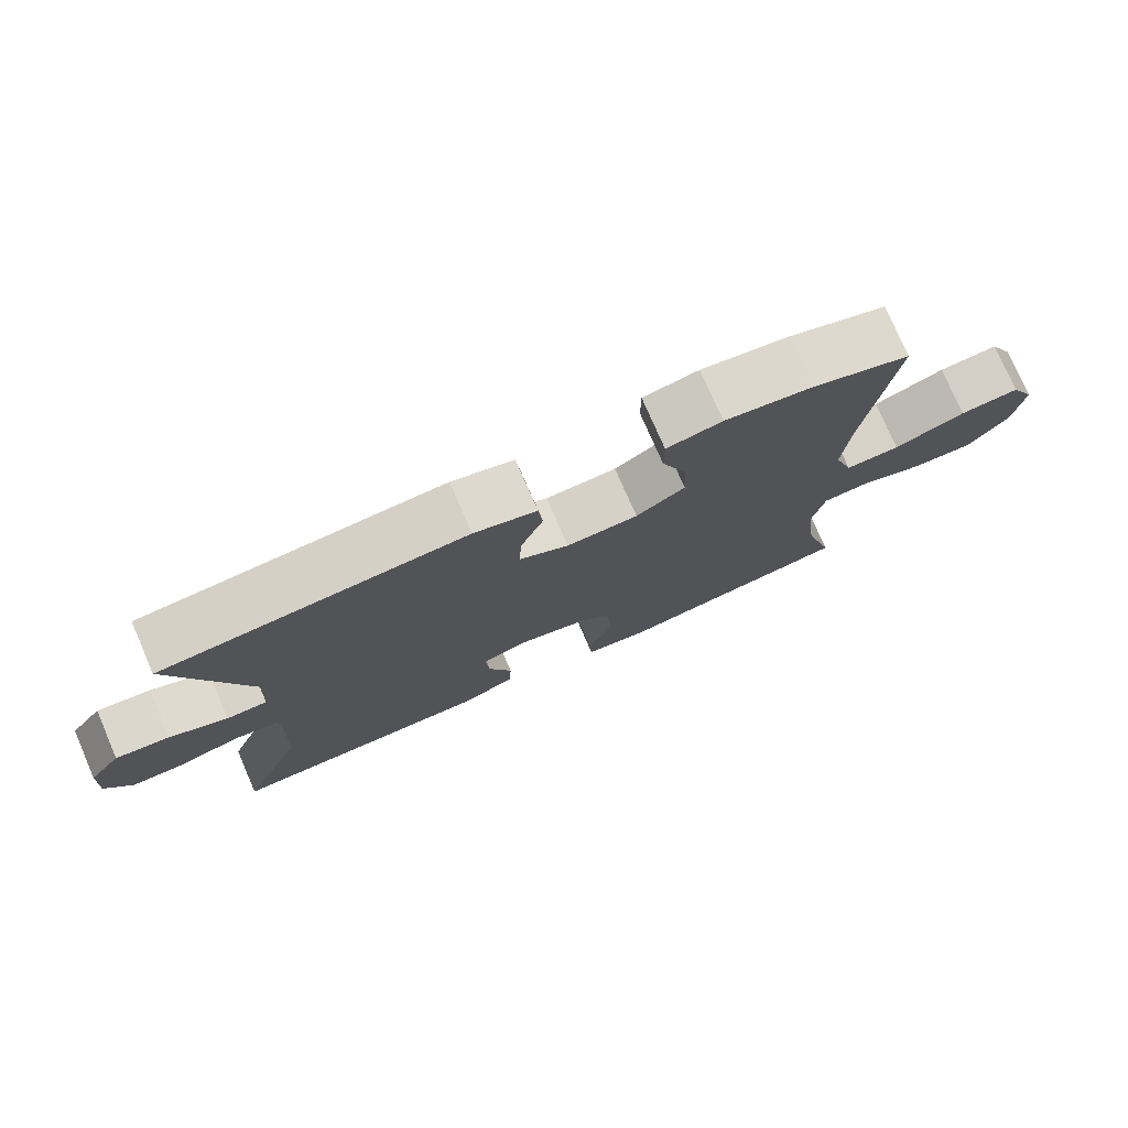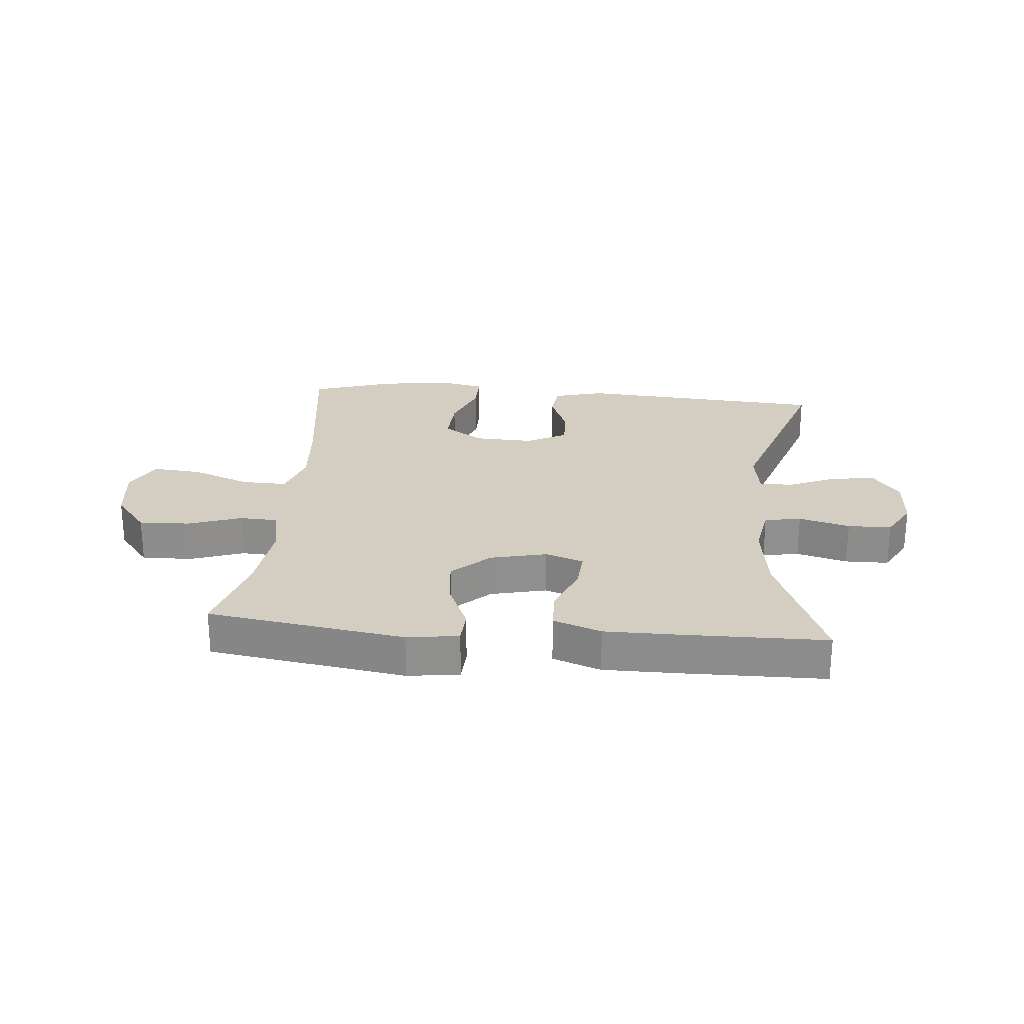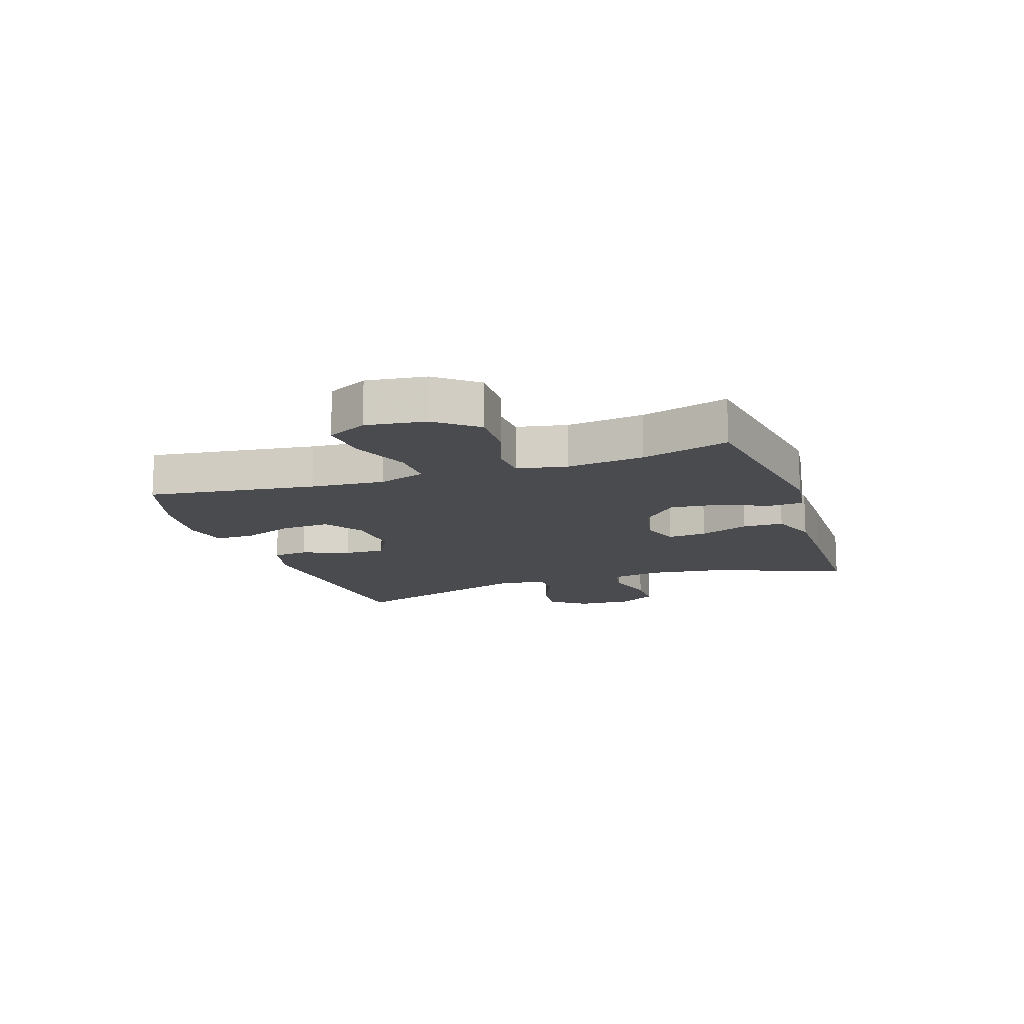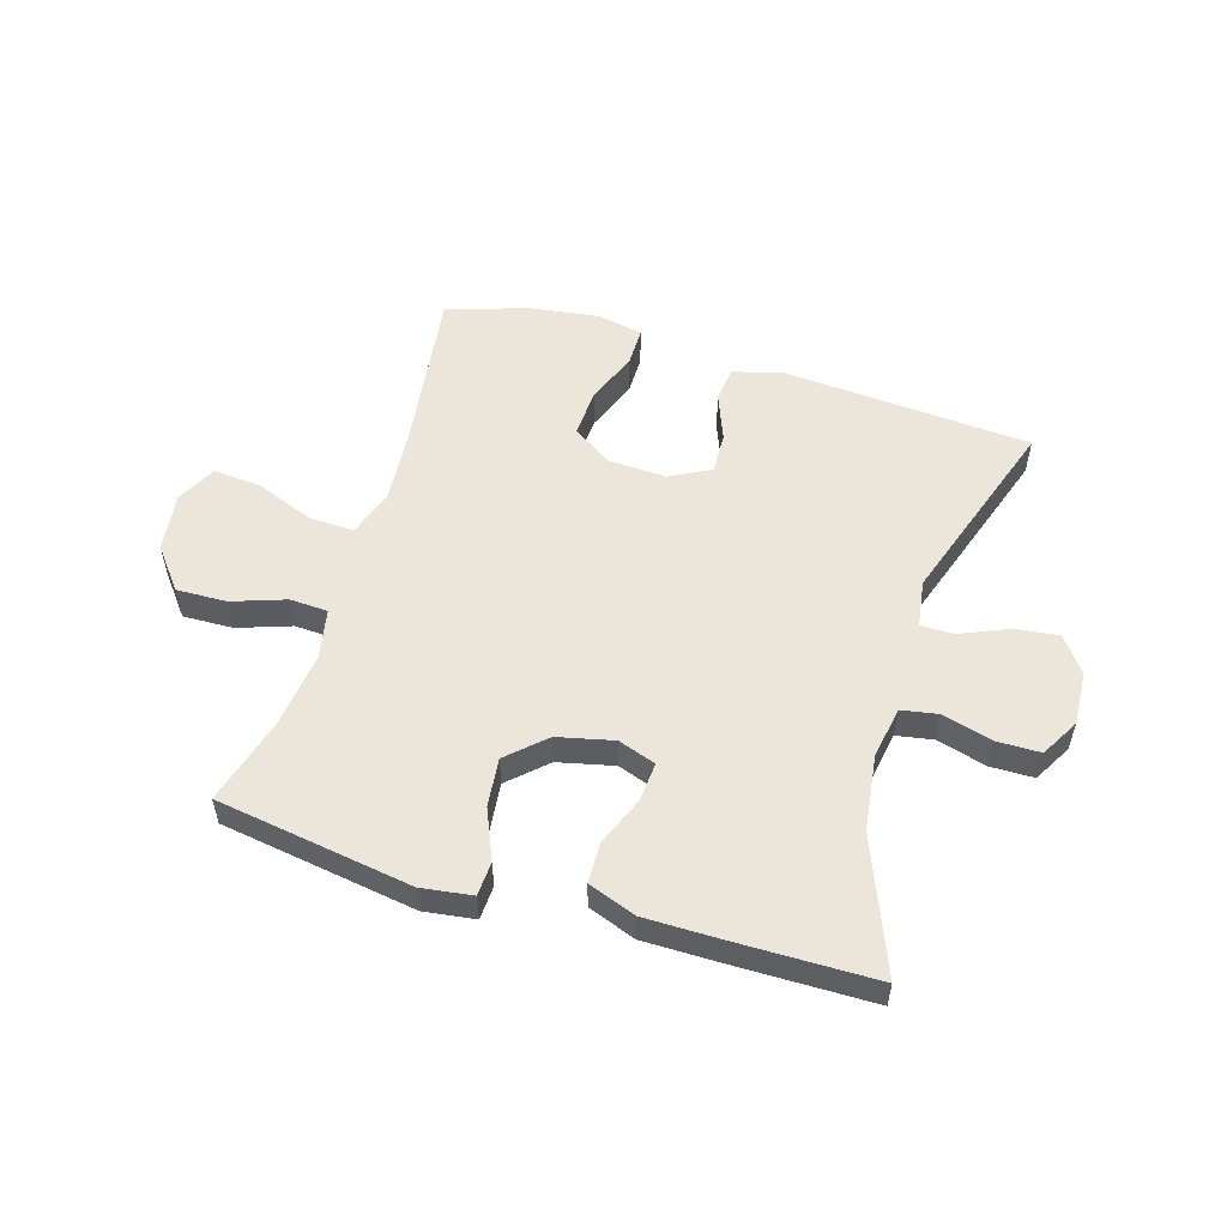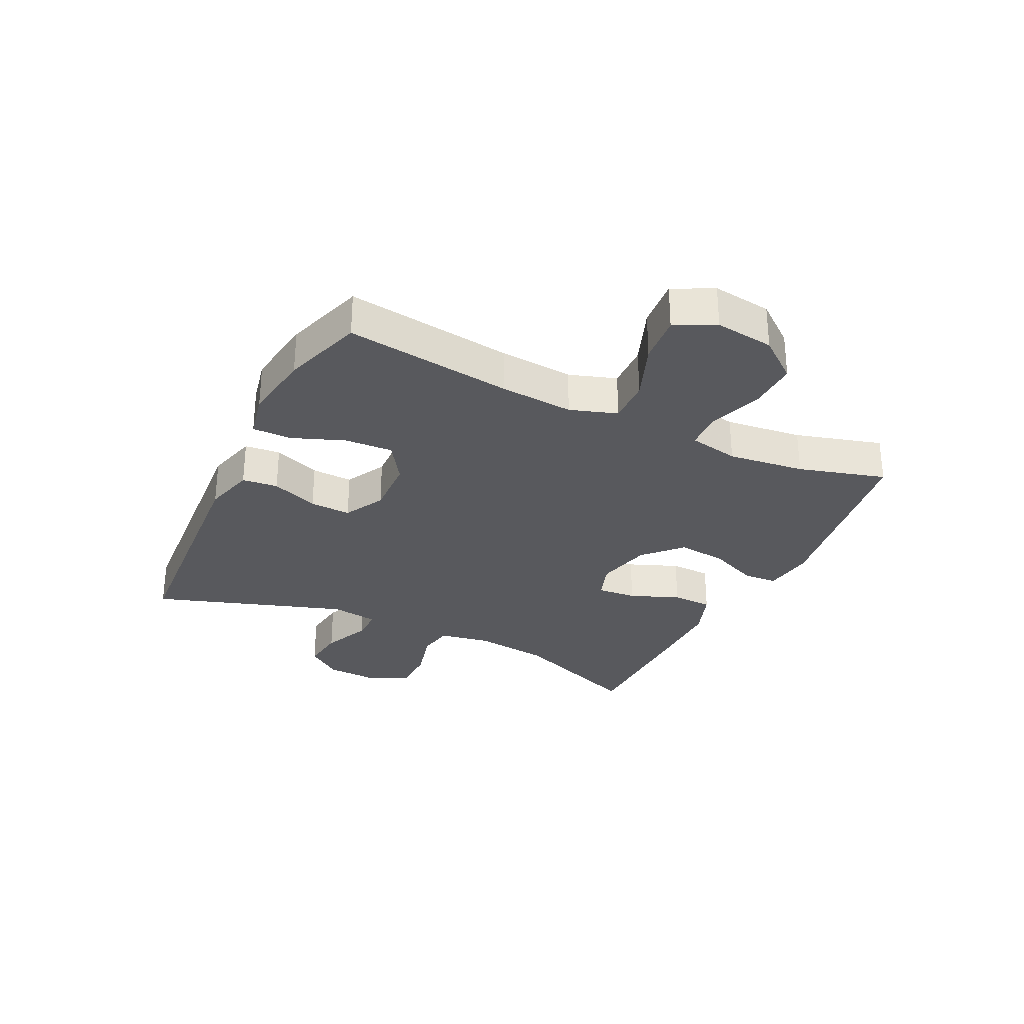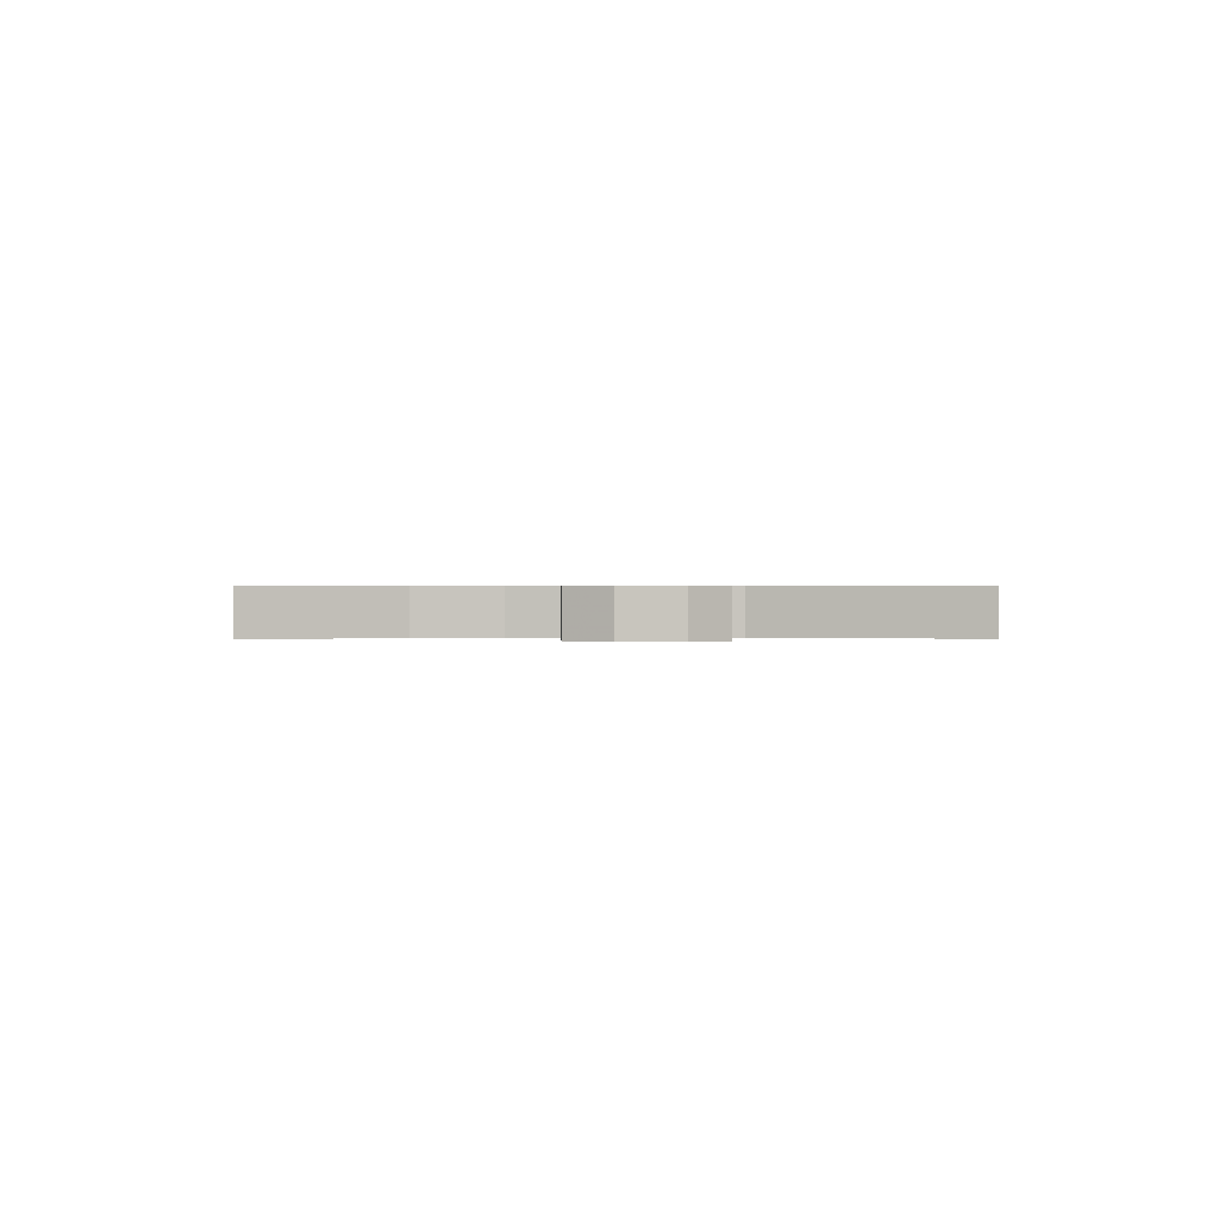
<metadata>
{"format":"obj","ext":"obj","renderer":"f3d","projection":"perspective","resolution":1024,"background":"white","views":[{"elev":76.7,"azim":-23.5,"up":"+Z"},{"elev":25.0,"azim":-174.9,"up":"+Y"},{"elev":-13.9,"azim":108.9,"up":"+Y"},{"elev":54.4,"azim":-163.0,"up":"+Y"},{"elev":-29.9,"azim":64.2,"up":"+Y"},{"elev":0.4,"azim":-91.7,"up":"+Y"}]}
</metadata>
<code>
v 0.5 0.07 -0.5
v 0.171 0.07 -0.55
v 0.085 0.07 -0.538
v 0.082 0.07 -0.481
v 0.118 0.07 -0.397
v 0.127 0.07 -0.315
v 0.065 0.07 -0.257
v -0.029 0.07 -0.235
v -0.093 0.07 -0.257
v -0.088 0.07 -0.323
v -0.055 0.07 -0.406
v -0.057 0.07 -0.474
v -0.137 0.07 -0.503
v -0.262 0.07 -0.503
v -0.5 0.07 -0.5
v -0.411 0.07 -0.277
v -0.394 0.07 -0.15
v -0.409 0.07 -0.063
v -0.47 0.07 -0.052
v -0.555 0.07 -0.075
v -0.628 0.07 -0.074
v -0.664 0.07 -0.01
v -0.659 0.07 0.081
v -0.615 0.07 0.14
v -0.541 0.07 0.131
v -0.461 0.07 0.096
v -0.405 0.07 0.096
v -0.393 0.07 0.176
v -0.5 0.07 0.5
v -0.084 0.07 0.529
v 0.002 0.07 0.506
v 0.008 0.07 0.446
v -0.023 0.07 0.367
v -0.026 0.07 0.298
v 0.042 0.07 0.262
v 0.14 0.07 0.266
v 0.207 0.07 0.31
v 0.203 0.07 0.391
v 0.169 0.07 0.48
v 0.169 0.07 0.545
v 0.245 0.07 0.561
v 0.364 0.07 0.544
v 0.5 0.07 0.5
v 0.462 0.07 0.219
v 0.452 0.07 0.095
v 0.478 0.07 0.016
v 0.553 0.07 0.018
v 0.651 0.07 0.056
v 0.733 0.07 0.063
v 0.767 0.07 -0.004
v 0.754 0.07 -0.103
v 0.699 0.07 -0.172
v 0.614 0.07 -0.169
v 0.525 0.07 -0.138
v 0.461 0.07 -0.141
v 0.444 0.07 -0.225
v 0.459 0.07 -0.354
v 0.5 0 -0.5
v 0.171 0 -0.55
v 0.085 0 -0.538
v 0.082 0 -0.481
v 0.118 0 -0.397
v 0.127 0 -0.315
v 0.065 0 -0.257
v -0.029 0 -0.235
v -0.093 0 -0.257
v -0.088 0 -0.323
v -0.055 0 -0.406
v -0.057 0 -0.474
v -0.137 0 -0.503
v -0.262 0 -0.503
v -0.5 0 -0.5
v -0.411 0 -0.277
v -0.394 0 -0.15
v -0.409 0 -0.063
v -0.47 0 -0.052
v -0.555 0 -0.075
v -0.628 0 -0.074
v -0.664 0 -0.01
v -0.659 0 0.081
v -0.615 0 0.14
v -0.541 0 0.131
v -0.461 0 0.096
v -0.405 0 0.096
v -0.393 0 0.176
v -0.5 0 0.5
v -0.084 0 0.529
v 0.002 0 0.506
v 0.008 0 0.446
v -0.023 0 0.367
v -0.026 0 0.298
v 0.042 0 0.262
v 0.14 0 0.266
v 0.207 0 0.31
v 0.203 0 0.391
v 0.169 0 0.48
v 0.169 0 0.545
v 0.245 0 0.561
v 0.364 0 0.544
v 0.5 0 0.5
v 0.462 0 0.219
v 0.452 0 0.095
v 0.478 0 0.016
v 0.553 0 0.018
v 0.651 0 0.056
v 0.733 0 0.063
v 0.767 0 -0.004
v 0.754 0 -0.103
v 0.699 0 -0.172
v 0.614 0 -0.169
v 0.525 0 -0.138
v 0.461 0 -0.141
v 0.444 0 -0.225
v 0.459 0 -0.354
f 52 53 54
f 51 52 54
f 50 51 54
f 49 50 54
f 48 49 54
f 47 48 54
f 46 47 54 55
f 45 46 55 56
f 42 43 44
f 41 42 44
f 40 41 44
f 39 40 44
f 38 39 44
f 37 38 44 45
f 36 37 45 56
f 31 32 33
f 30 31 33
f 29 30 33
f 28 29 33
f 27 28 33 34
f 24 25 26
f 23 24 26
f 22 23 26
f 21 22 26
f 20 21 26
f 19 20 26
f 18 19 26 27
f 27 34 35
f 18 27 35
f 17 18 35
f 14 15 16
f 13 14 16
f 12 13 16
f 11 12 16
f 10 11 16
f 9 10 16 17
f 3 4 5
f 2 3 5
f 1 2 5
f 57 1 5
f 57 5 6
f 56 57 6 7
f 36 56 7 8
f 17 35 36
f 9 17 36
f 8 9 36
f 111 110 109
f 111 109 108
f 111 108 107
f 111 107 106
f 111 106 105
f 111 105 104
f 112 111 104 103
f 113 112 103 102
f 101 100 99
f 101 99 98
f 101 98 97
f 101 97 96
f 101 96 95
f 102 101 95 94
f 113 102 94 93
f 90 89 88
f 90 88 87
f 90 87 86
f 90 86 85
f 91 90 85 84
f 83 82 81
f 83 81 80
f 83 80 79
f 83 79 78
f 83 78 77
f 83 77 76
f 84 83 76 75
f 92 91 84
f 92 84 75
f 92 75 74
f 73 72 71
f 73 71 70
f 73 70 69
f 73 69 68
f 73 68 67
f 74 73 67 66
f 62 61 60
f 62 60 59
f 62 59 58
f 62 58 114
f 63 62 114
f 64 63 114 113
f 65 64 113 93
f 93 92 74
f 93 74 66
f 93 66 65
f 1 58 59 2
f 2 59 60 3
f 3 60 61 4
f 4 61 62 5
f 5 62 63 6
f 6 63 64 7
f 7 64 65 8
f 8 65 66 9
f 9 66 67 10
f 10 67 68 11
f 11 68 69 12
f 12 69 70 13
f 13 70 71 14
f 14 71 72 15
f 15 72 73 16
f 16 73 74 17
f 17 74 75 18
f 18 75 76 19
f 19 76 77 20
f 20 77 78 21
f 21 78 79 22
f 22 79 80 23
f 23 80 81 24
f 24 81 82 25
f 25 82 83 26
f 26 83 84 27
f 27 84 85 28
f 28 85 86 29
f 29 86 87 30
f 30 87 88 31
f 31 88 89 32
f 32 89 90 33
f 33 90 91 34
f 34 91 92 35
f 35 92 93 36
f 36 93 94 37
f 37 94 95 38
f 38 95 96 39
f 39 96 97 40
f 40 97 98 41
f 41 98 99 42
f 42 99 100 43
f 43 100 101 44
f 44 101 102 45
f 45 102 103 46
f 46 103 104 47
f 47 104 105 48
f 48 105 106 49
f 49 106 107 50
f 50 107 108 51
f 51 108 109 52
f 52 109 110 53
f 53 110 111 54
f 54 111 112 55
f 55 112 113 56
f 56 113 114 57
f 57 114 58 1

</code>
